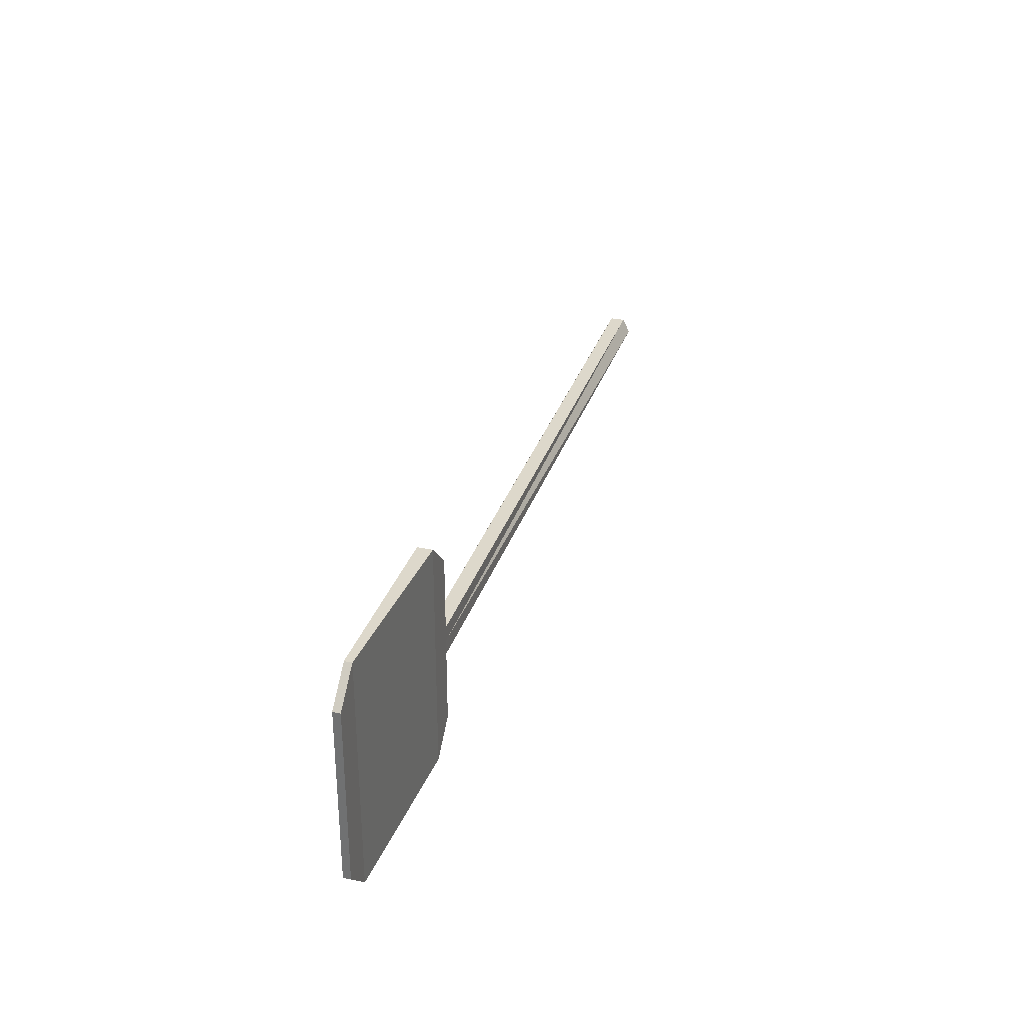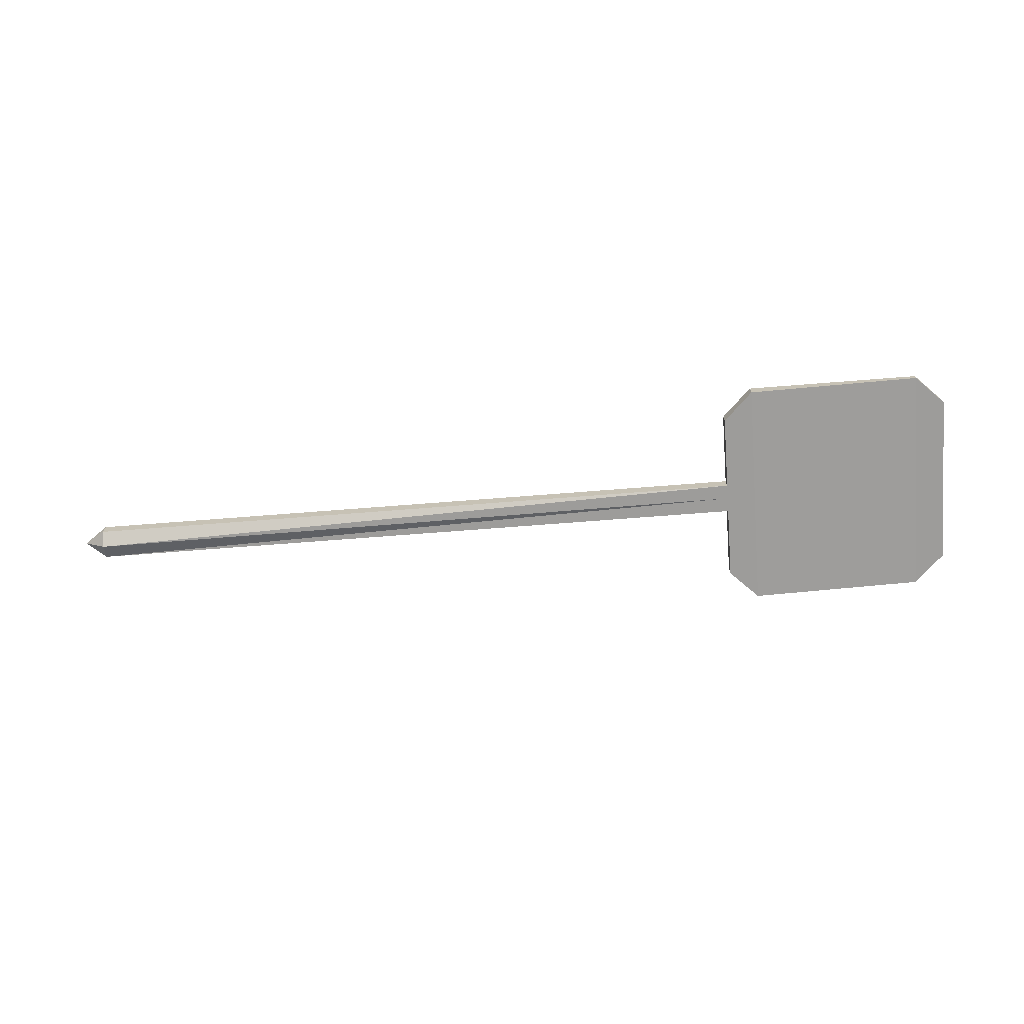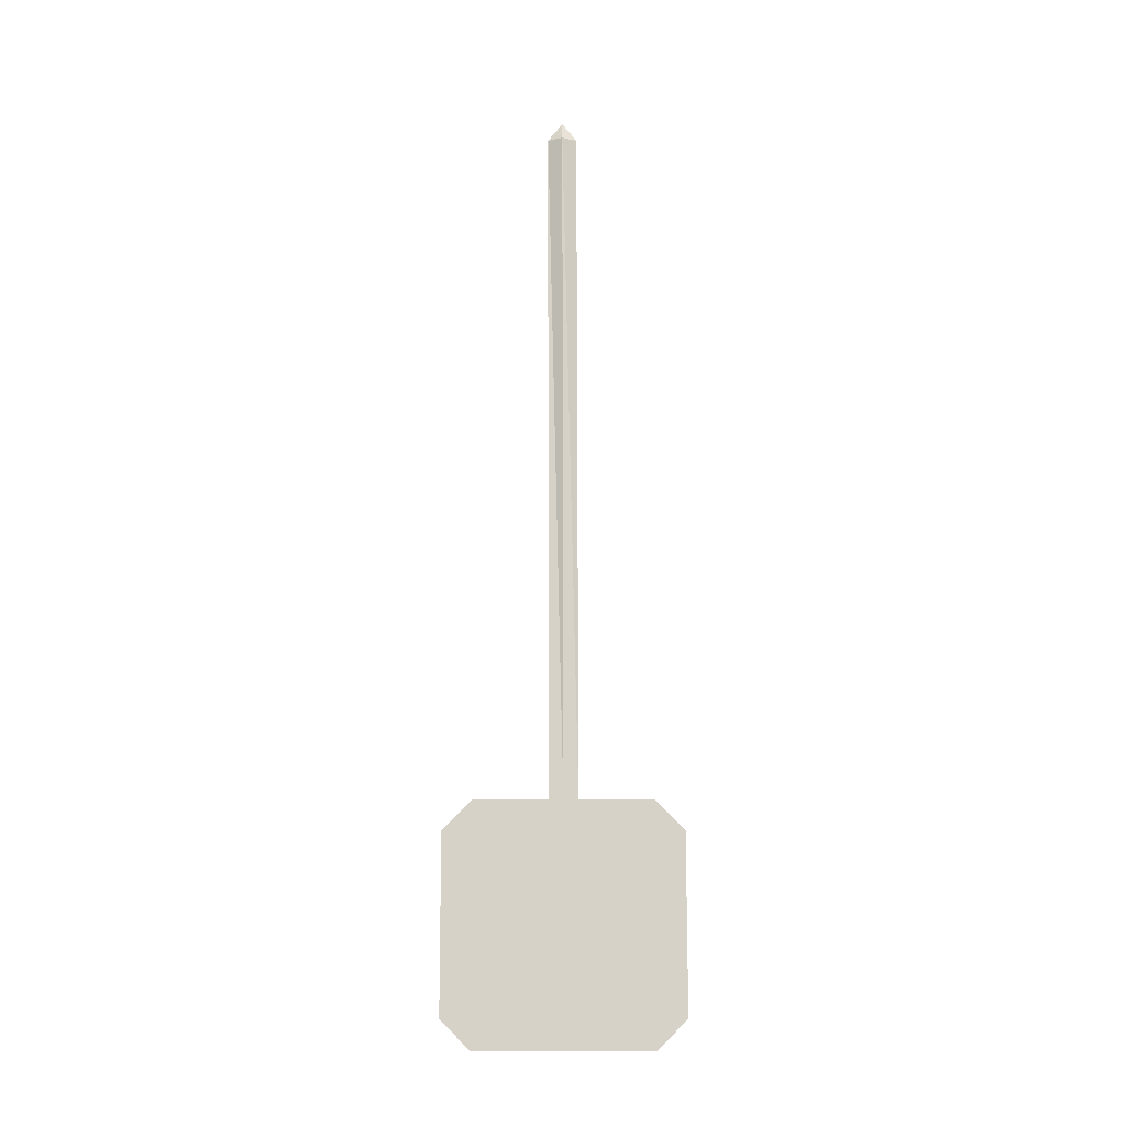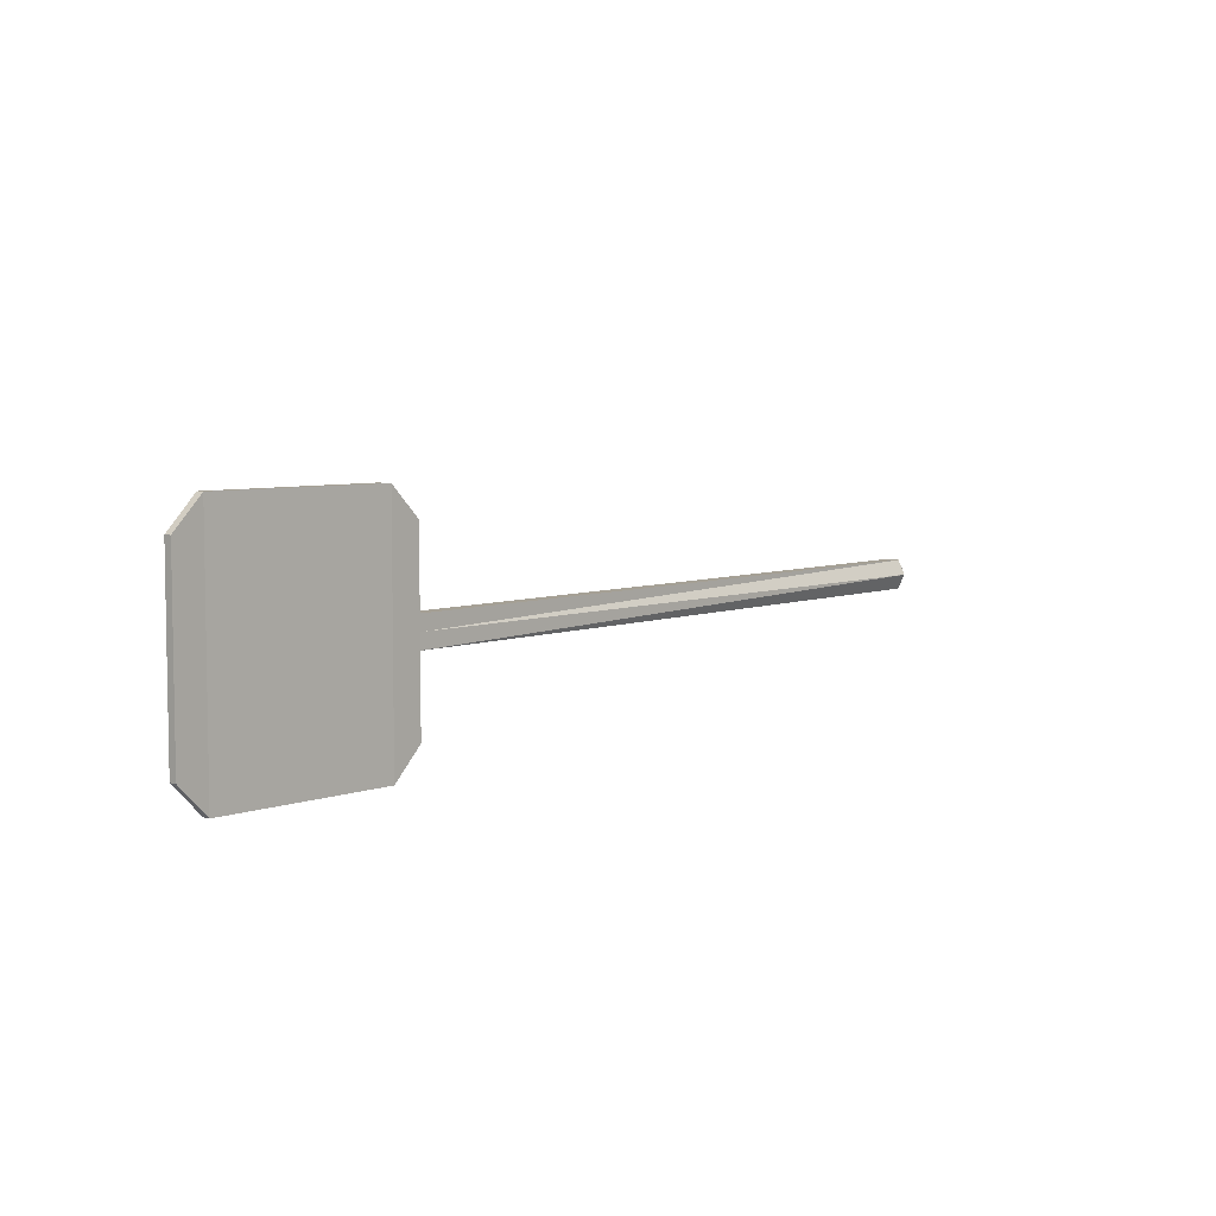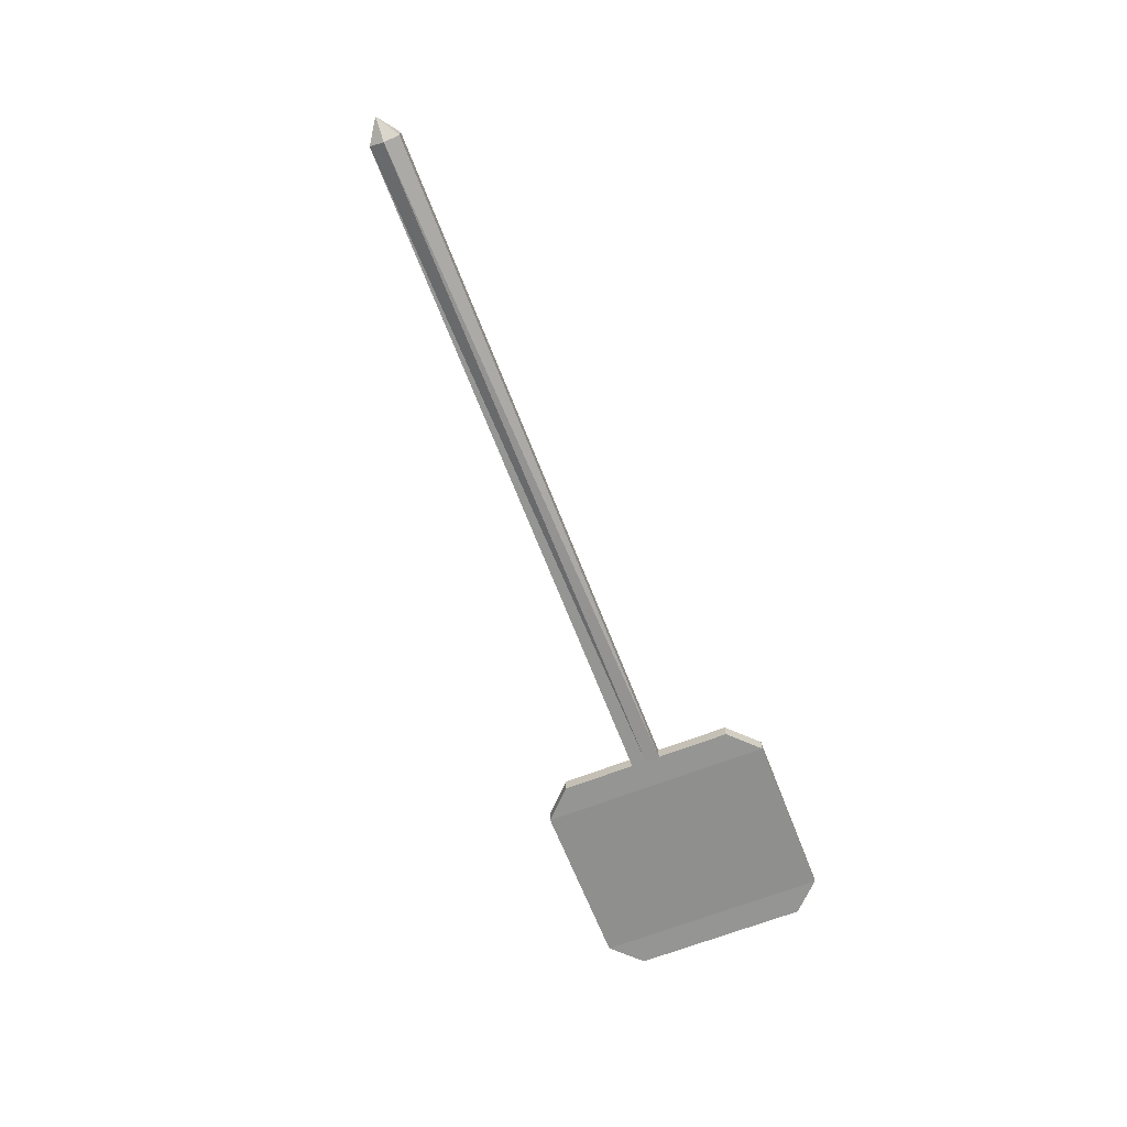
<metadata>
{"format":"obj","ext":"obj","renderer":"f3d","projection":"perspective","resolution":1024,"background":"white","views":[{"elev":31.5,"azim":-73.2,"up":"+Z"},{"elev":-70.0,"azim":-175.5,"up":"+Y"},{"elev":77.9,"azim":-90.1,"up":"+Y"},{"elev":5.9,"azim":-49.5,"up":"+Z"},{"elev":-67.3,"azim":111.2,"up":"+Y"}]}
</metadata>
<code>
v -0.25 -0.02344 0
v 0.4766 -0.03125 0
v 0.4766 -0.02344 0.01562
v -0.25 -0.02344 0.01562
v -0.2812 -0.02344 0
v -0.25 -0.02344 -0.01562
v 0.4766 -0.02344 -0.01562
v 0.5 -0.01562 0
v 0.4766 -0.007812 0.01562
v -0.25 -0.007812 0.01562
v -0.25 -0.007812 0.09375
v -0.25 -0.02344 0.09375
v -0.2812 -0.02344 0.125
v -0.4688 -0.01562 0
v -0.4688 -0.01562 -0.125
v -0.2812 -0.02344 -0.125
v -0.25 -0.02344 -0.09375
v -0.25 -0.007812 -0.01562
v 0.4766 -0.007812 -0.01562
v 0.4766 0 0
v -0.25 -0.007812 0
v -0.2812 -0.007812 0
v -0.2812 -0.007812 0.125
v -0.4688 -0.007812 0.125
v -0.4688 -0.01562 0.125
v -0.5 -0.01562 0
v -0.5 -0.01562 -0.09375
v -0.4688 -0.007812 -0.125
v -0.2812 -0.007812 -0.125
v -0.25 -0.007812 -0.09375
v -0.5 -0.007812 -0.09375
v -0.5 -0.007812 0
v -0.4688 -0.007812 0
v -0.5 -0.01562 0.09375
v -0.5 -0.007812 0.09375
f 1 2 3
f 1 3 4
f 1 4 5
f 1 5 6
f 1 6 2
f 2 6 7
f 2 7 8
f 2 8 3
f 3 8 9
f 3 9 4
f 4 9 10
f 4 12 5
f 5 12 13
f 5 13 14
f 5 14 15
f 5 15 16
f 5 16 6
f 6 16 17
f 6 18 7
f 7 18 19
f 7 19 8
f 8 19 20
f 8 20 9
f 9 20 10
f 10 20 21
f 10 21 22
f 10 22 23
f 10 23 11
f 13 25 14
f 14 25 26
f 14 26 27
f 14 27 15
f 18 30 22
f 18 22 21
f 18 21 19
f 19 21 20
f 28 31 32
f 28 32 33
f 28 33 29
f 29 33 22
f 29 22 30
f 32 35 33
f 33 35 24
f 33 24 22
f 22 24 23
f 25 34 26
f 4 10 11
f 4 11 12
f 6 17 18
f 11 23 12
f 12 23 13
f 13 23 24
f 13 24 25
f 15 27 28
f 15 28 29
f 15 29 16
f 16 29 30
f 16 30 17
f 17 30 18
f 28 27 31
f 31 27 26
f 31 26 32
f 32 26 34
f 32 34 35
f 25 24 35
f 25 35 34

</code>
